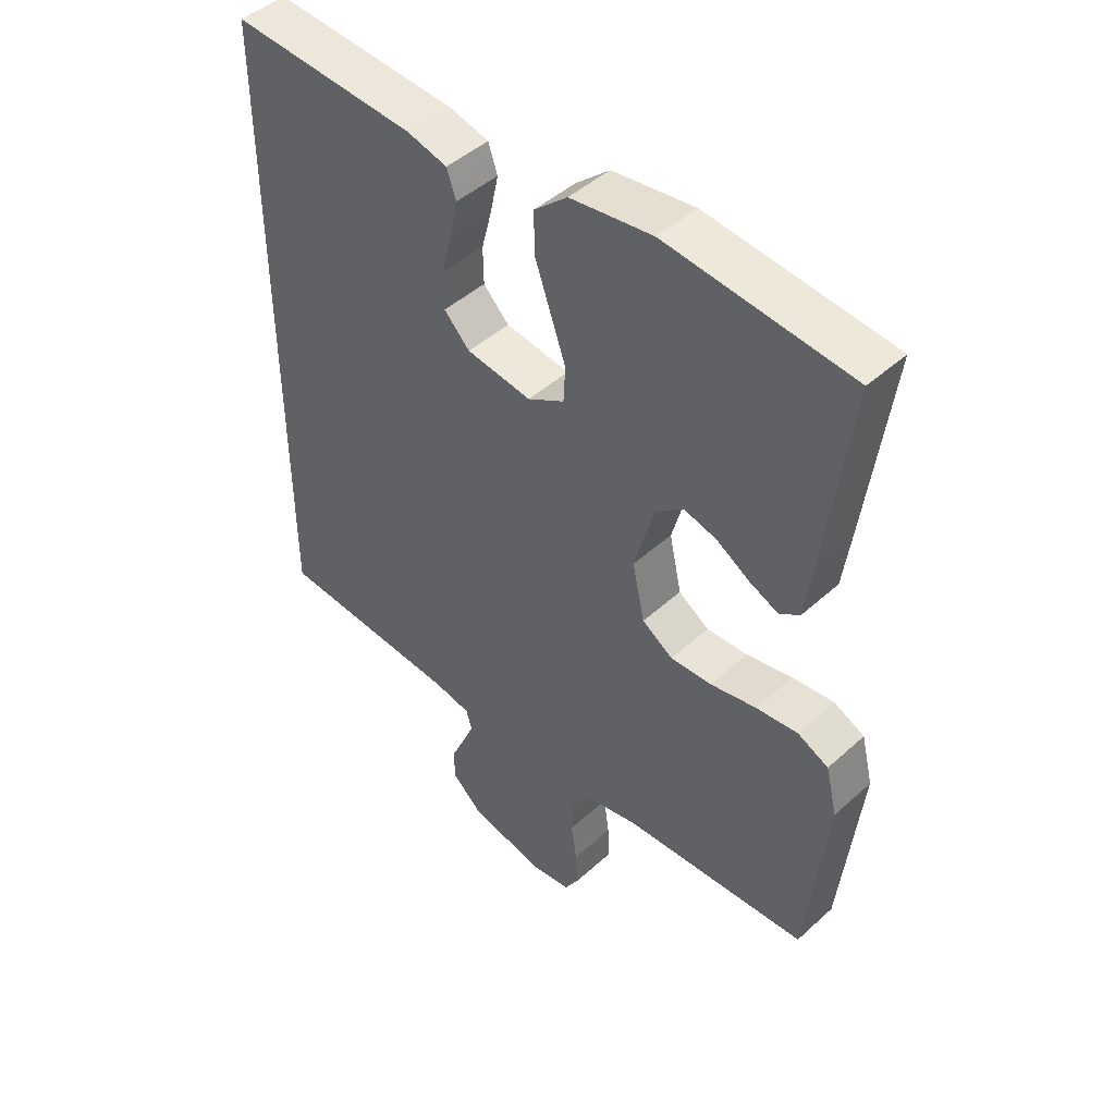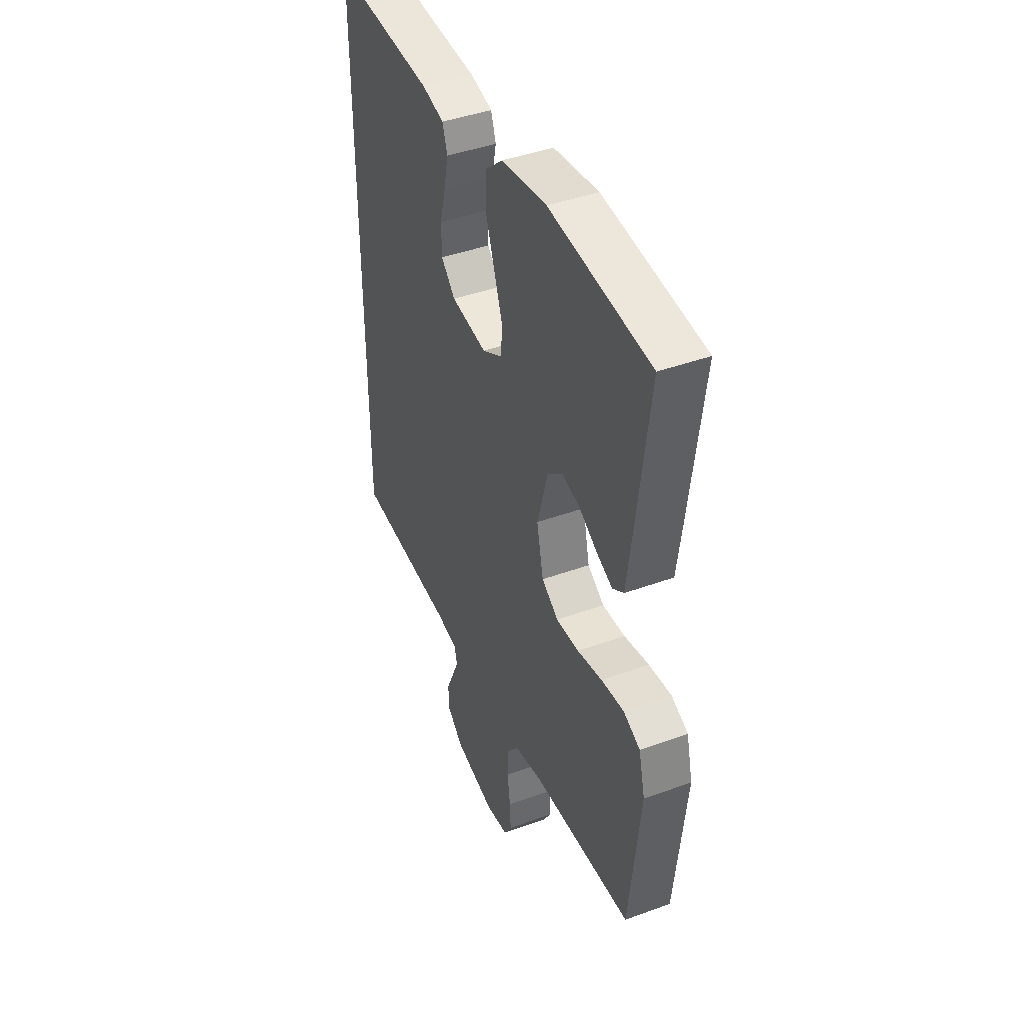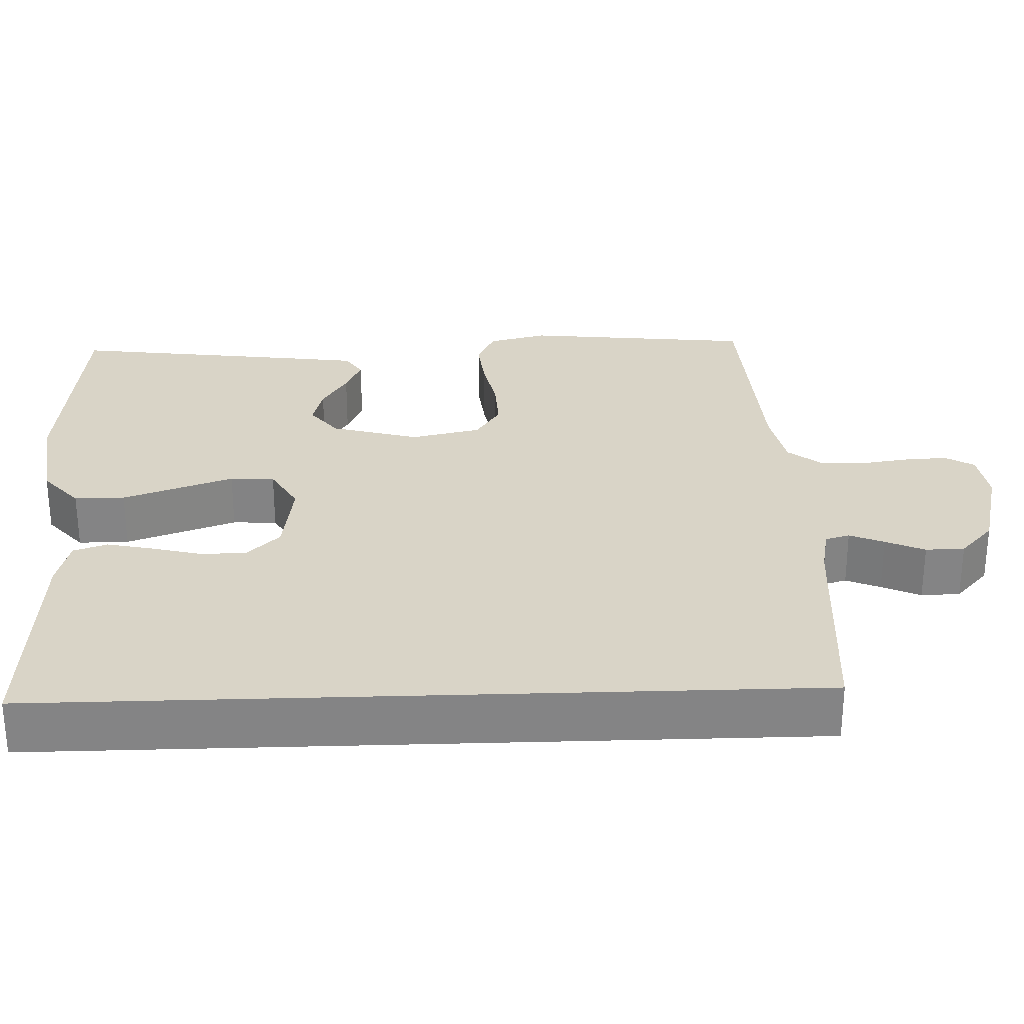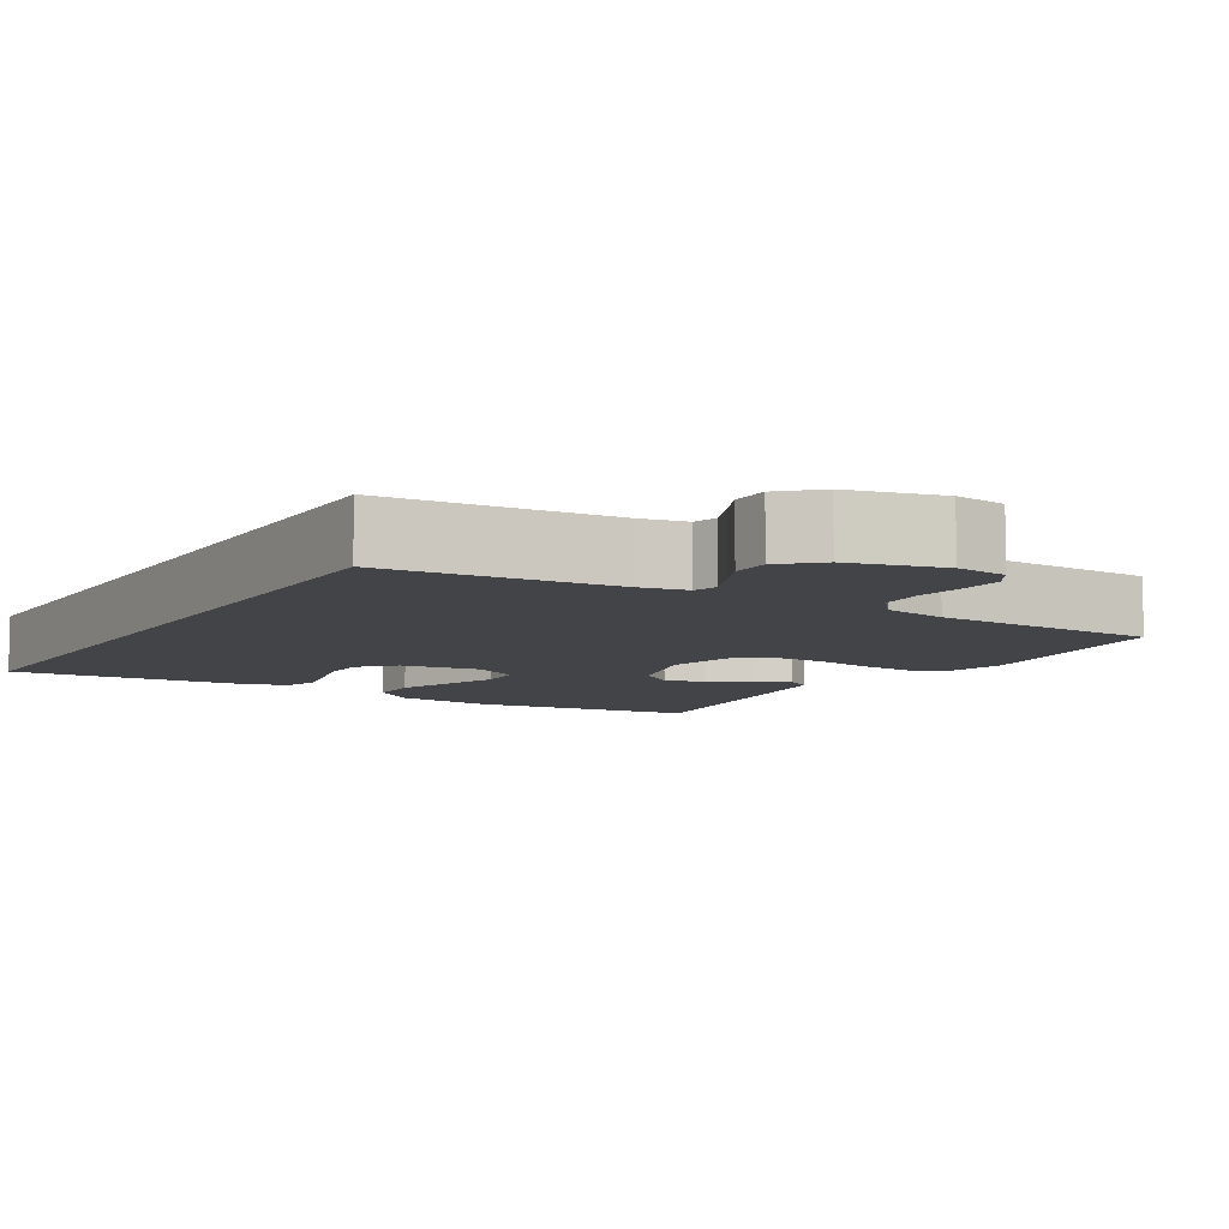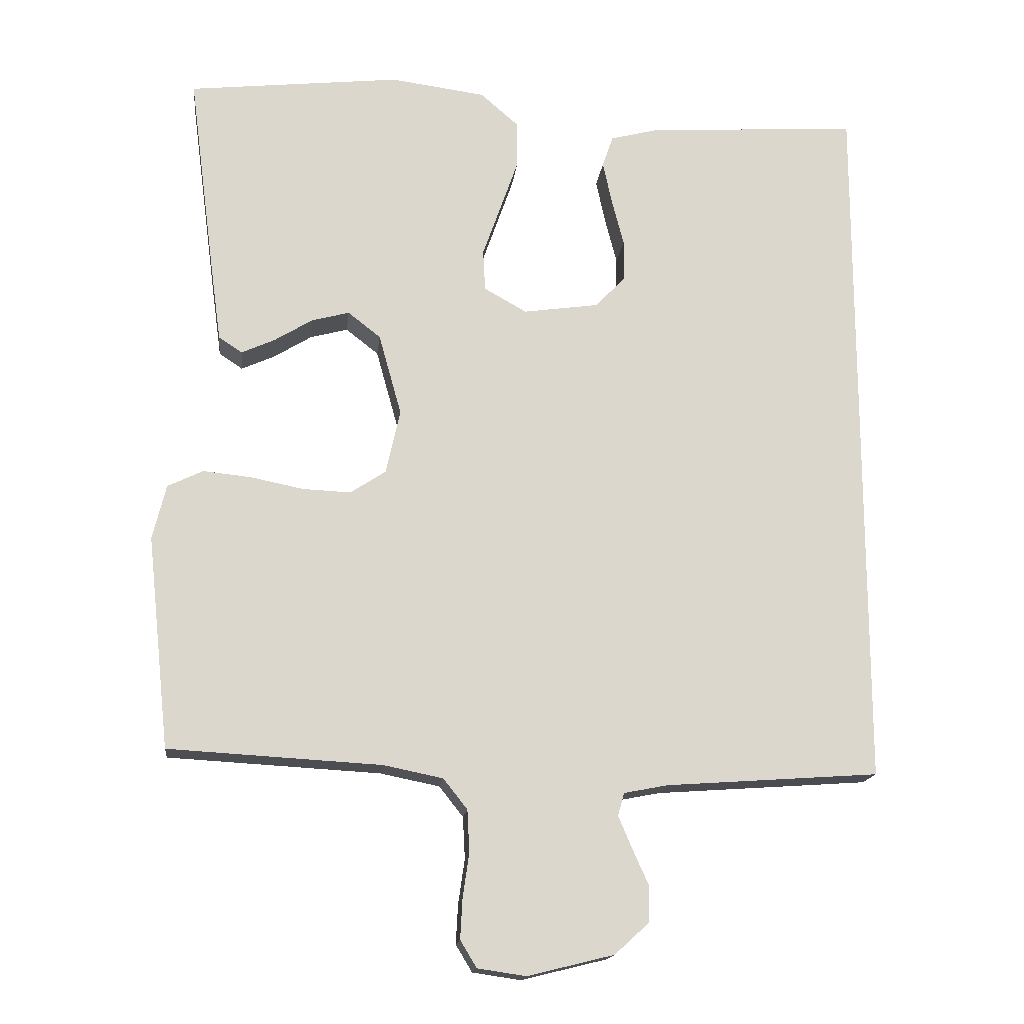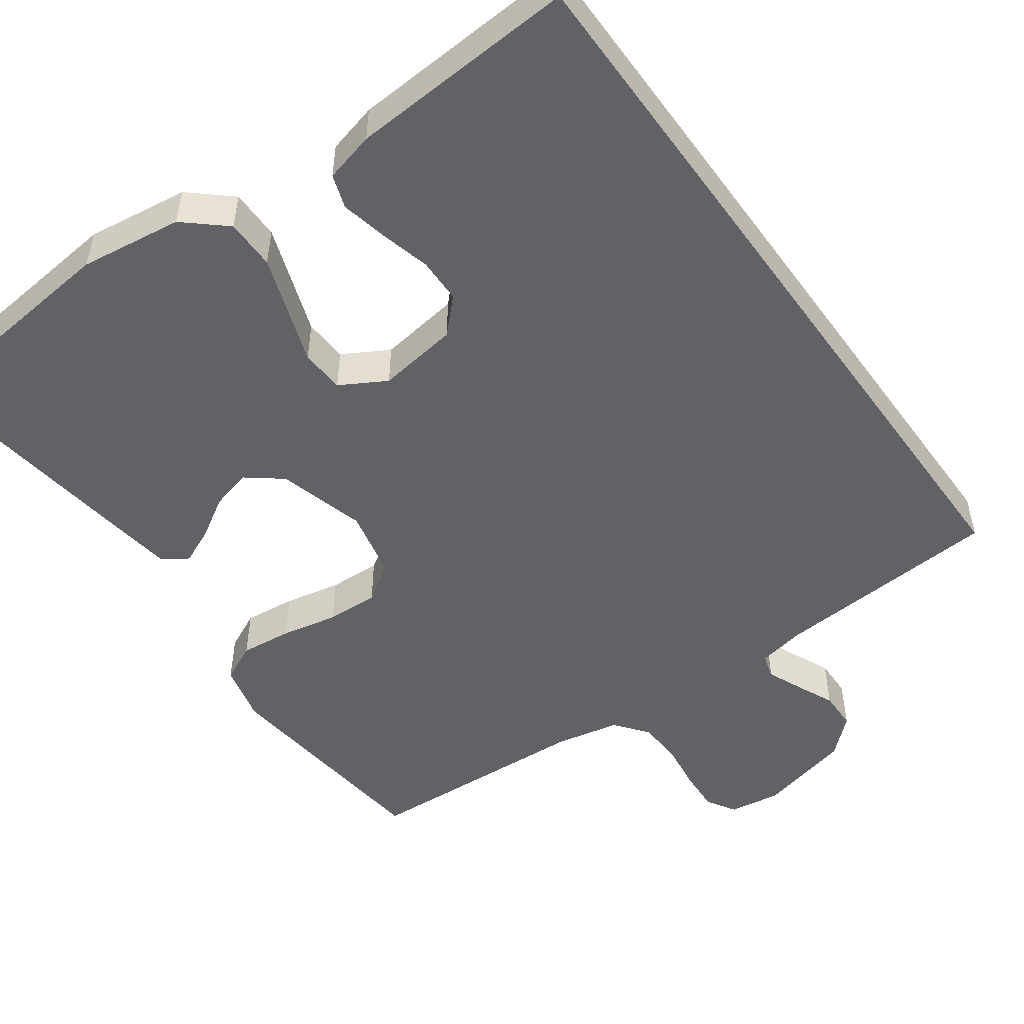
<metadata>
{"format":"obj","ext":"obj","renderer":"f3d","projection":"perspective","resolution":1024,"background":"white","views":[{"elev":46.1,"azim":-135.9,"up":"+Z"},{"elev":42.7,"azim":-113.5,"up":"+Z"},{"elev":28.7,"azim":88.0,"up":"+Y"},{"elev":-7.8,"azim":149.3,"up":"+Y"},{"elev":-16.2,"azim":-6.3,"up":"+Z"},{"elev":-50.5,"azim":35.7,"up":"+Y"}]}
</metadata>
<code>
v -0.5 0.07 0.5
v -0.2 0.07 0.532
v -0.066 0.07 0.514
v -0.012 0.07 0.467
v -0.012 0.07 0.401
v -0.038 0.07 0.327
v -0.063 0.07 0.256
v -0.06 0.07 0.198
v 0 0.07 0.164
v 0.106 0.07 0.179
v 0.148 0.07 0.222
v 0.149 0.07 0.281
v 0.132 0.07 0.347
v 0.119 0.07 0.408
v 0.134 0.07 0.452
v 0.2 0.07 0.469
v 0.5 0.07 0.488
v 0.5 0.07 -0.517
v 0.2 0.07 -0.538
v 0.138 0.07 -0.55
v 0.129 0.07 -0.582
v 0.148 0.07 -0.627
v 0.171 0.07 -0.678
v 0.17 0.07 -0.729
v 0.122 0.07 -0.773
v 0 0.07 -0.803
v -0.068 0.07 -0.793
v -0.091 0.07 -0.755
v -0.088 0.07 -0.699
v -0.079 0.07 -0.636
v -0.082 0.07 -0.577
v -0.116 0.07 -0.534
v -0.2 0.07 -0.517
v -0.5 0.07 -0.5
v -0.532 0.07 -0.2
v -0.513 0.07 -0.123
v -0.463 0.07 -0.099
v -0.395 0.07 -0.106
v -0.321 0.07 -0.121
v -0.253 0.07 -0.124
v -0.203 0.07 -0.091
v -0.183 0.07 0
v -0.215 0.07 0.115
v -0.261 0.07 0.151
v -0.314 0.07 0.137
v -0.368 0.07 0.104
v -0.415 0.07 0.083
v -0.448 0.07 0.105
v -0.461 0.07 0.2
v -0.5 0 0.5
v -0.2 0 0.532
v -0.066 0 0.514
v -0.012 0 0.467
v -0.012 0 0.401
v -0.038 0 0.327
v -0.063 0 0.256
v -0.06 0 0.198
v 0 0 0.164
v 0.106 0 0.179
v 0.148 0 0.222
v 0.149 0 0.281
v 0.132 0 0.347
v 0.119 0 0.408
v 0.134 0 0.452
v 0.2 0 0.469
v 0.5 0 0.488
v 0.5 0 -0.517
v 0.2 0 -0.538
v 0.138 0 -0.55
v 0.129 0 -0.582
v 0.148 0 -0.627
v 0.171 0 -0.678
v 0.17 0 -0.729
v 0.122 0 -0.773
v 0 0 -0.803
v -0.068 0 -0.793
v -0.091 0 -0.755
v -0.088 0 -0.699
v -0.079 0 -0.636
v -0.082 0 -0.577
v -0.116 0 -0.534
v -0.2 0 -0.517
v -0.5 0 -0.5
v -0.532 0 -0.2
v -0.513 0 -0.123
v -0.463 0 -0.099
v -0.395 0 -0.106
v -0.321 0 -0.121
v -0.253 0 -0.124
v -0.203 0 -0.091
v -0.183 0 0
v -0.215 0 0.115
v -0.261 0 0.151
v -0.314 0 0.137
v -0.368 0 0.104
v -0.415 0 0.083
v -0.448 0 0.105
v -0.461 0 0.2
f 45 46 47 48
f 44 45 48 49
f 36 37 38 39
f 36 39 40
f 33 34 35 36
f 32 33 36 40
f 31 32 40 41
f 27 28 29 30
f 27 30 31
f 26 27 31
f 22 23 24 25
f 21 22 25 26
f 20 21 26 31
f 16 17 18 19
f 12 13 14 15
f 12 15 16
f 11 12 16 19
f 4 5 6 7
f 2 3 4 7
f 2 7 8
f 44 49 1 2
f 43 44 2 8
f 42 43 8 9
f 41 42 9 10
f 31 41 10
f 19 20 31
f 10 11 19 31
f 97 96 95 94
f 98 97 94 93
f 88 87 86 85
f 89 88 85
f 85 84 83 82
f 89 85 82 81
f 90 89 81 80
f 79 78 77 76
f 80 79 76
f 80 76 75
f 74 73 72 71
f 75 74 71 70
f 80 75 70 69
f 68 67 66 65
f 64 63 62 61
f 65 64 61
f 68 65 61 60
f 56 55 54 53
f 56 53 52 51
f 57 56 51
f 51 50 98 93
f 57 51 93 92
f 58 57 92 91
f 59 58 91 90
f 59 90 80
f 80 69 68
f 80 68 60 59
f 1 50 51 2
f 2 51 52 3
f 3 52 53 4
f 4 53 54 5
f 5 54 55 6
f 6 55 56 7
f 7 56 57 8
f 8 57 58 9
f 9 58 59 10
f 10 59 60 11
f 11 60 61 12
f 12 61 62 13
f 13 62 63 14
f 14 63 64 15
f 15 64 65 16
f 16 65 66 17
f 17 66 67 18
f 18 67 68 19
f 19 68 69 20
f 20 69 70 21
f 21 70 71 22
f 22 71 72 23
f 23 72 73 24
f 24 73 74 25
f 25 74 75 26
f 26 75 76 27
f 27 76 77 28
f 28 77 78 29
f 29 78 79 30
f 30 79 80 31
f 31 80 81 32
f 32 81 82 33
f 33 82 83 34
f 34 83 84 35
f 35 84 85 36
f 36 85 86 37
f 37 86 87 38
f 38 87 88 39
f 39 88 89 40
f 40 89 90 41
f 41 90 91 42
f 42 91 92 43
f 43 92 93 44
f 44 93 94 45
f 45 94 95 46
f 46 95 96 47
f 47 96 97 48
f 48 97 98 49
f 49 98 50 1

</code>
